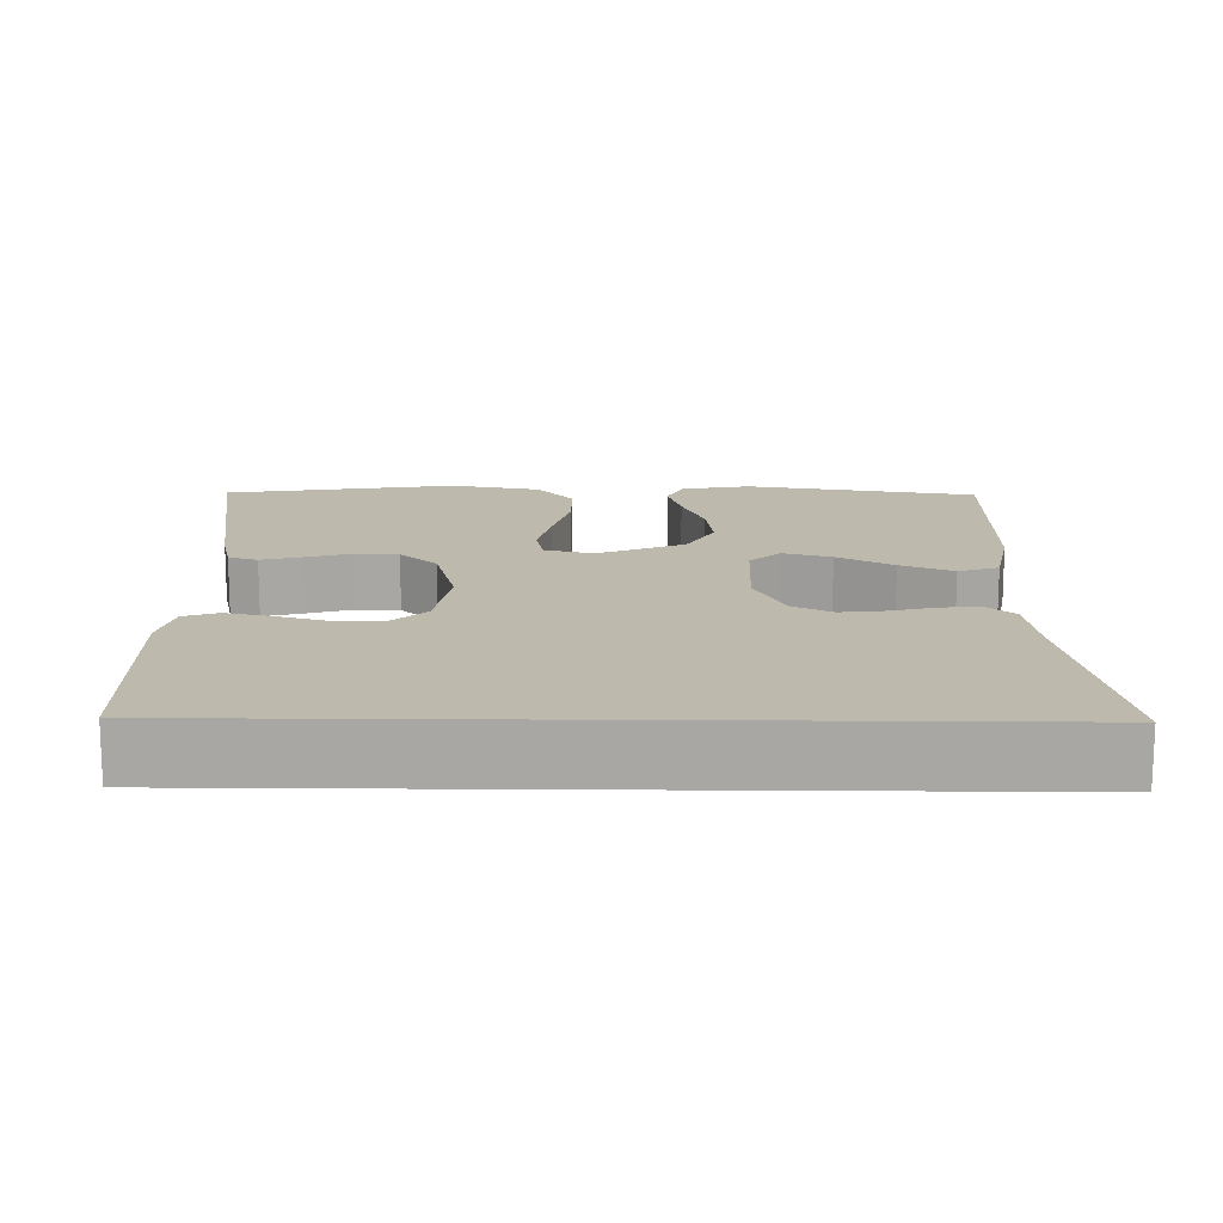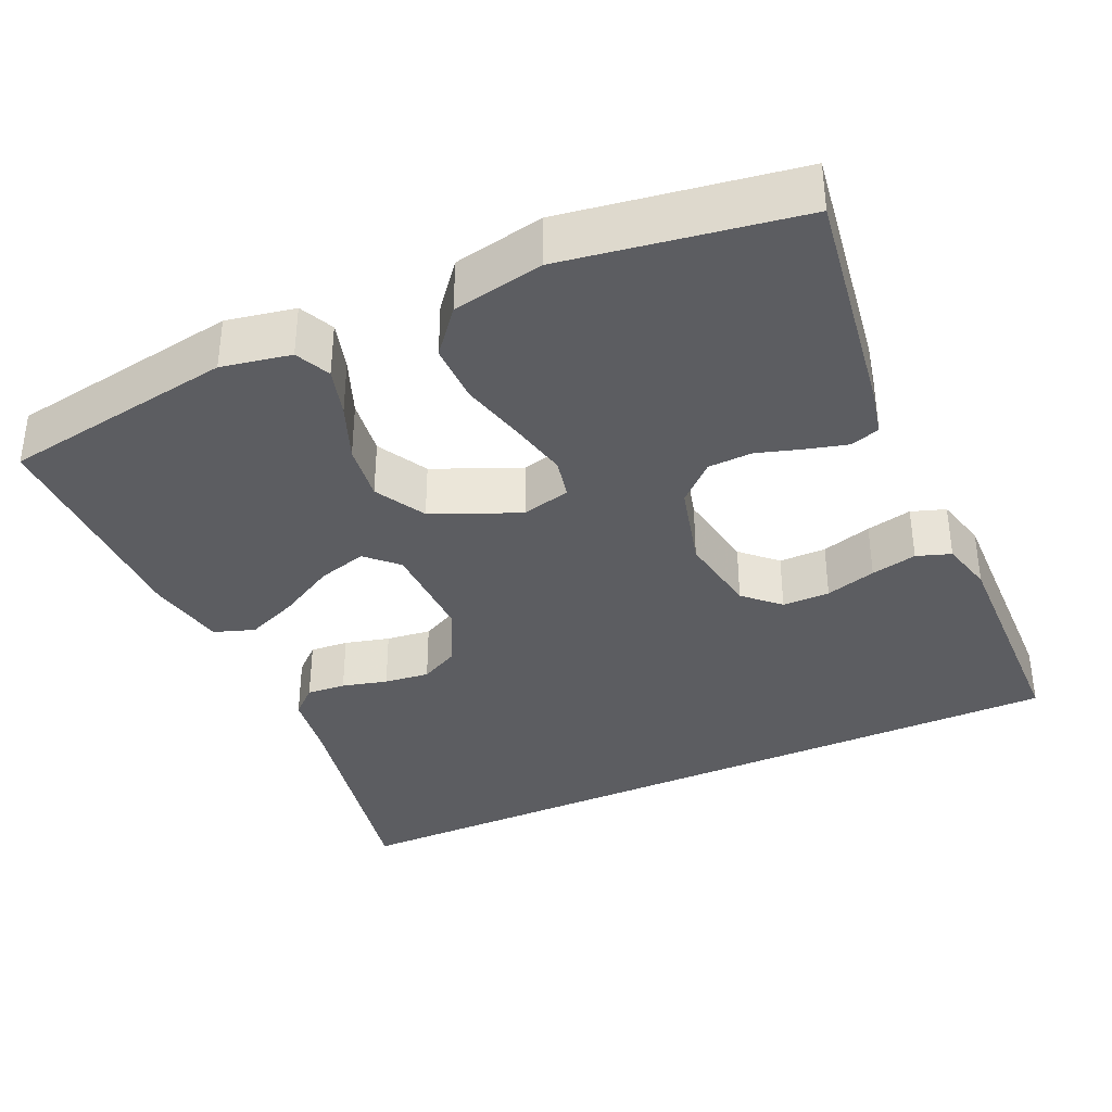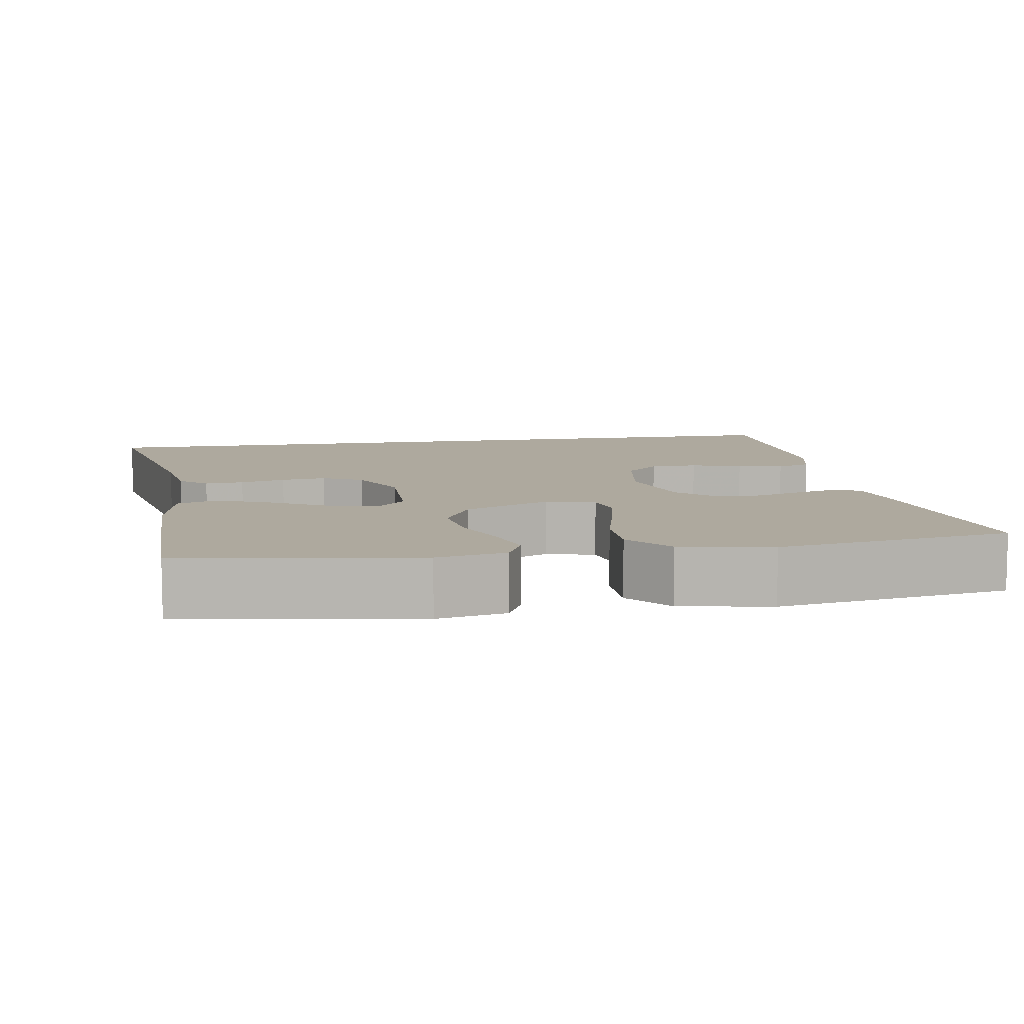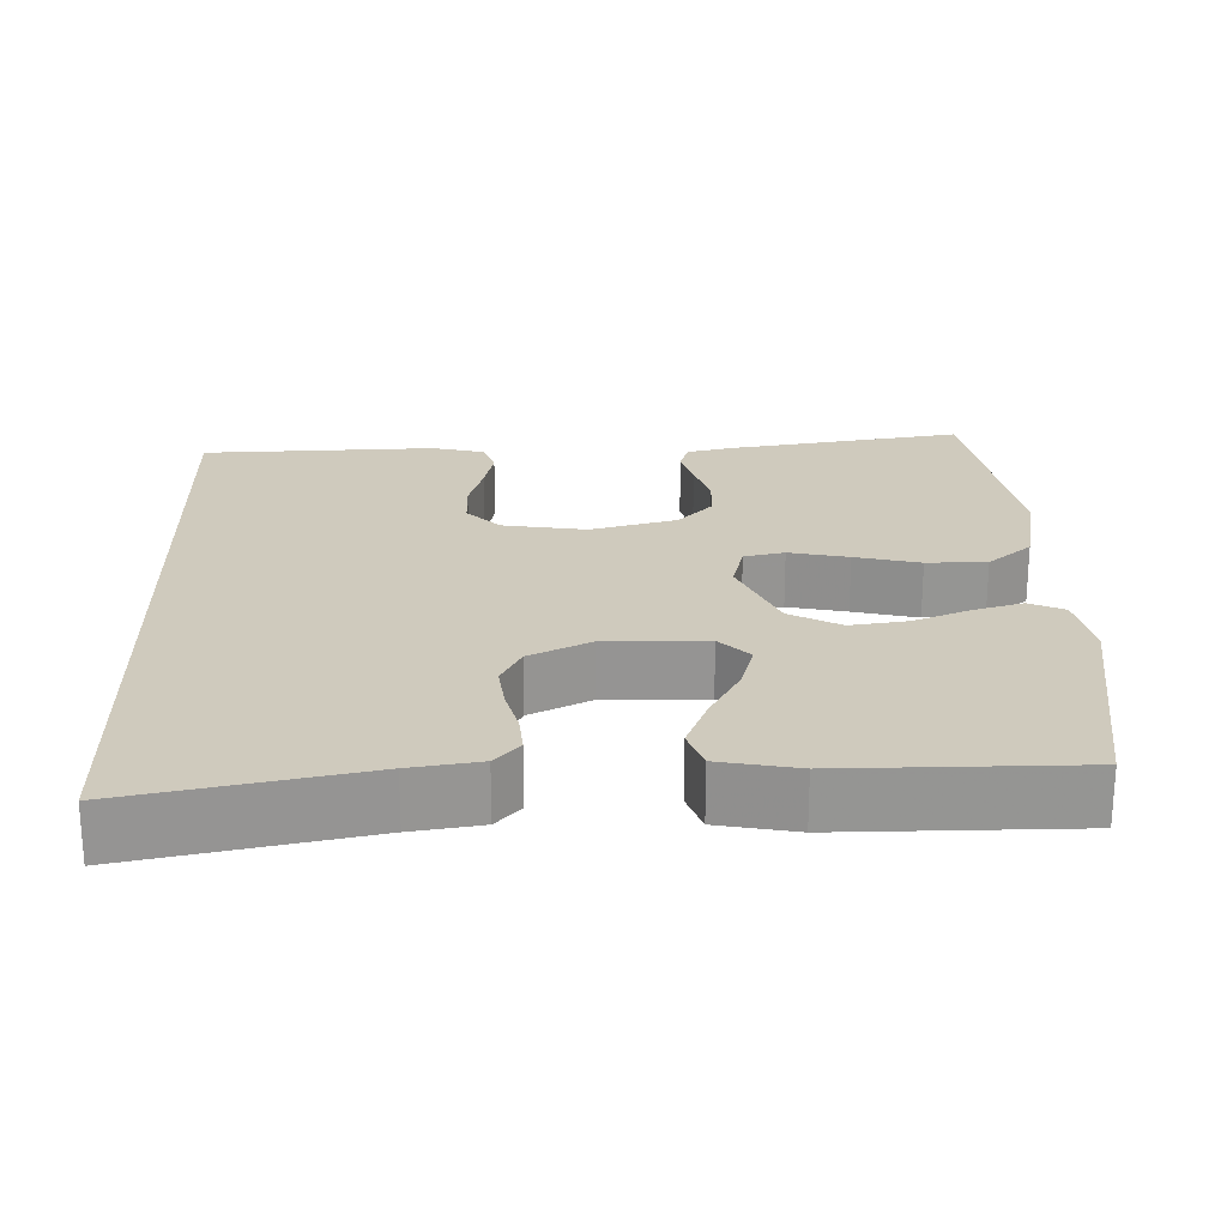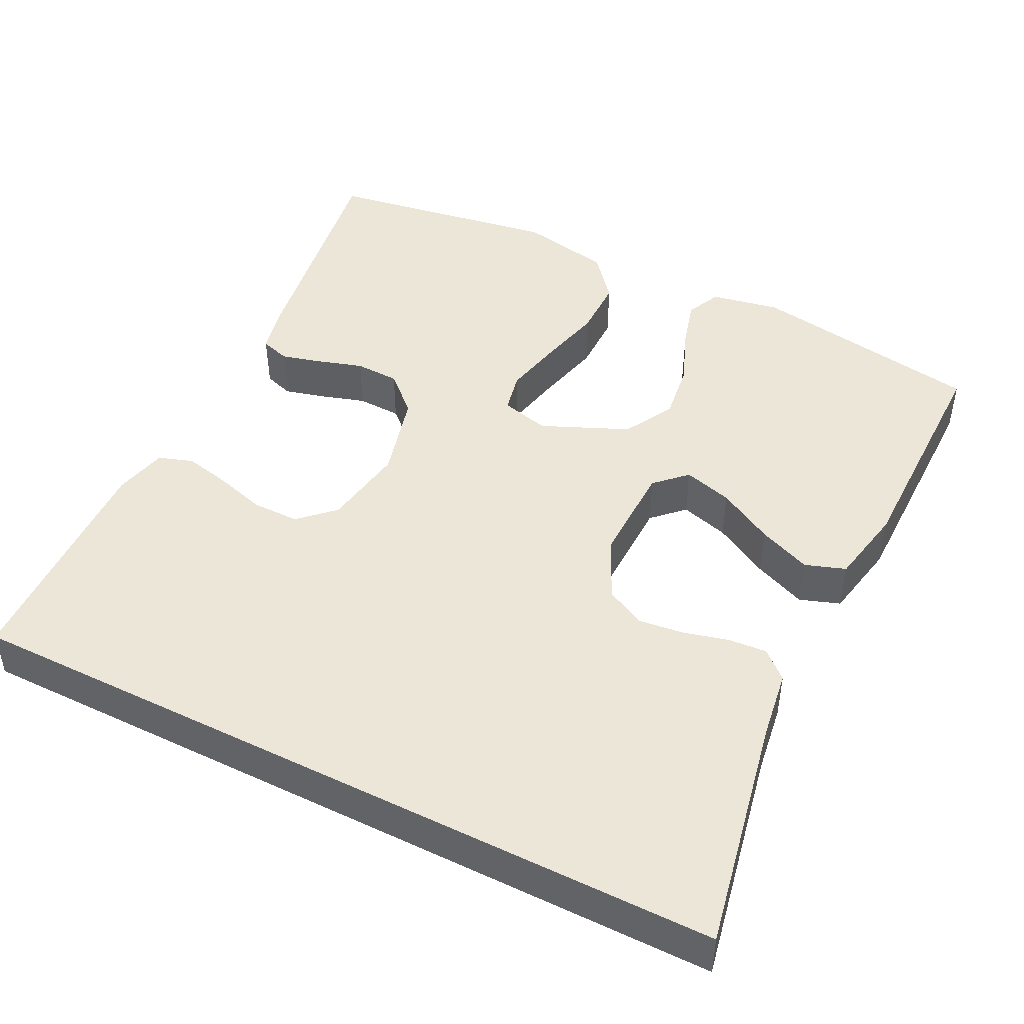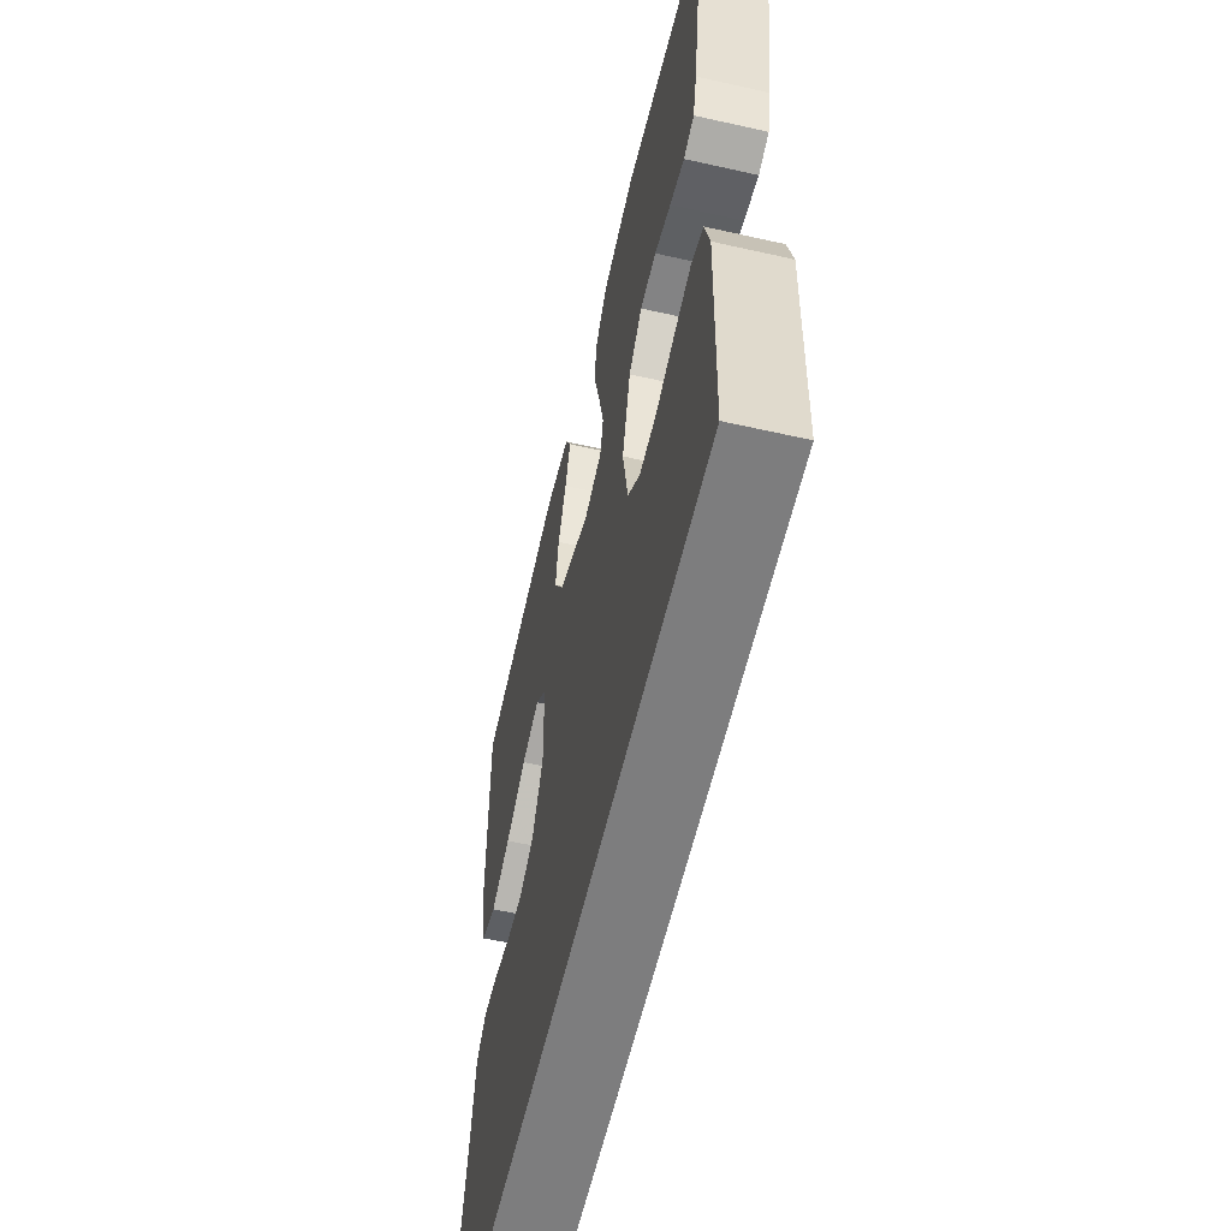
<metadata>
{"format":"obj","ext":"obj","renderer":"f3d","projection":"perspective","resolution":1024,"background":"white","views":[{"elev":15.1,"azim":-179.2,"up":"+Y"},{"elev":-36.3,"azim":24.4,"up":"+Y"},{"elev":9.0,"azim":-9.6,"up":"+Y"},{"elev":22.9,"azim":-91.9,"up":"+Y"},{"elev":46.5,"azim":-153.4,"up":"+Y"},{"elev":-59.2,"azim":76.9,"up":"+Z"}]}
</metadata>
<code>
v 0.5 0.07 0.5
v 0.454 0.07 0.2
v 0.44 0.07 0.138
v 0.402 0.07 0.126
v 0.35 0.07 0.14
v 0.292 0.07 0.158
v 0.235 0.07 0.156
v 0.187 0.07 0.111
v 0.158 0.07 0
v 0.176 0.07 -0.107
v 0.22 0.07 -0.149
v 0.281 0.07 -0.149
v 0.346 0.07 -0.13
v 0.405 0.07 -0.117
v 0.449 0.07 -0.132
v 0.466 0.07 -0.2
v 0.458 0.07 -0.5
v -0.544 0.07 -0.5
v -0.485 0.07 -0.2
v -0.472 0.07 -0.111
v -0.437 0.07 -0.079
v -0.387 0.07 -0.083
v -0.329 0.07 -0.098
v -0.271 0.07 -0.105
v -0.22 0.07 -0.079
v -0.182 0.07 0
v -0.185 0.07 0.13
v -0.224 0.07 0.168
v -0.287 0.07 0.15
v -0.359 0.07 0.11
v -0.427 0.07 0.082
v -0.479 0.07 0.1
v -0.499 0.07 0.2
v -0.5 0.07 0.5
v -0.2 0.07 0.549
v -0.111 0.07 0.532
v -0.09 0.07 0.487
v -0.108 0.07 0.424
v -0.137 0.07 0.351
v -0.147 0.07 0.277
v -0.111 0.07 0.212
v 0 0.07 0.164
v 0.063 0.07 0.18
v 0.074 0.07 0.232
v 0.057 0.07 0.308
v 0.036 0.07 0.391
v 0.036 0.07 0.468
v 0.083 0.07 0.525
v 0.2 0.07 0.548
v 0.5 0 0.5
v 0.454 0 0.2
v 0.44 0 0.138
v 0.402 0 0.126
v 0.35 0 0.14
v 0.292 0 0.158
v 0.235 0 0.156
v 0.187 0 0.111
v 0.158 0 0
v 0.176 0 -0.107
v 0.22 0 -0.149
v 0.281 0 -0.149
v 0.346 0 -0.13
v 0.405 0 -0.117
v 0.449 0 -0.132
v 0.466 0 -0.2
v 0.458 0 -0.5
v -0.544 0 -0.5
v -0.485 0 -0.2
v -0.472 0 -0.111
v -0.437 0 -0.079
v -0.387 0 -0.083
v -0.329 0 -0.098
v -0.271 0 -0.105
v -0.22 0 -0.079
v -0.182 0 0
v -0.185 0 0.13
v -0.224 0 0.168
v -0.287 0 0.15
v -0.359 0 0.11
v -0.427 0 0.082
v -0.479 0 0.1
v -0.499 0 0.2
v -0.5 0 0.5
v -0.2 0 0.549
v -0.111 0 0.532
v -0.09 0 0.487
v -0.108 0 0.424
v -0.137 0 0.351
v -0.147 0 0.277
v -0.111 0 0.212
v 0 0 0.164
v 0.063 0 0.18
v 0.074 0 0.232
v 0.057 0 0.308
v 0.036 0 0.391
v 0.036 0 0.468
v 0.083 0 0.525
v 0.2 0 0.548
f 45 46 47 48
f 44 45 48 49
f 43 44 49 1
f 36 37 38 39
f 34 35 36 39
f 34 39 40
f 33 34 40 41
f 29 30 31 32
f 28 29 32 33
f 20 21 22 23
f 19 20 23 24
f 18 19 24
f 17 18 24 25
f 12 13 14 15
f 12 15 16 17
f 3 4 5 6
f 1 2 3 6
f 43 1 6 7
f 42 43 7 8
f 28 33 41 42
f 27 28 42 8
f 26 27 8 9
f 25 26 9 10
f 17 25 10 11
f 11 12 17
f 97 96 95 94
f 98 97 94 93
f 50 98 93 92
f 88 87 86 85
f 88 85 84 83
f 89 88 83
f 90 89 83 82
f 81 80 79 78
f 82 81 78 77
f 72 71 70 69
f 73 72 69 68
f 73 68 67
f 74 73 67 66
f 64 63 62 61
f 66 65 64 61
f 55 54 53 52
f 55 52 51 50
f 56 55 50 92
f 57 56 92 91
f 91 90 82 77
f 57 91 77 76
f 58 57 76 75
f 59 58 75 74
f 60 59 74 66
f 66 61 60
f 1 50 51 2
f 2 51 52 3
f 3 52 53 4
f 4 53 54 5
f 5 54 55 6
f 6 55 56 7
f 7 56 57 8
f 8 57 58 9
f 9 58 59 10
f 10 59 60 11
f 11 60 61 12
f 12 61 62 13
f 13 62 63 14
f 14 63 64 15
f 15 64 65 16
f 16 65 66 17
f 17 66 67 18
f 18 67 68 19
f 19 68 69 20
f 20 69 70 21
f 21 70 71 22
f 22 71 72 23
f 23 72 73 24
f 24 73 74 25
f 25 74 75 26
f 26 75 76 27
f 27 76 77 28
f 28 77 78 29
f 29 78 79 30
f 30 79 80 31
f 31 80 81 32
f 32 81 82 33
f 33 82 83 34
f 34 83 84 35
f 35 84 85 36
f 36 85 86 37
f 37 86 87 38
f 38 87 88 39
f 39 88 89 40
f 40 89 90 41
f 41 90 91 42
f 42 91 92 43
f 43 92 93 44
f 44 93 94 45
f 45 94 95 46
f 46 95 96 47
f 47 96 97 48
f 48 97 98 49
f 49 98 50 1

</code>
